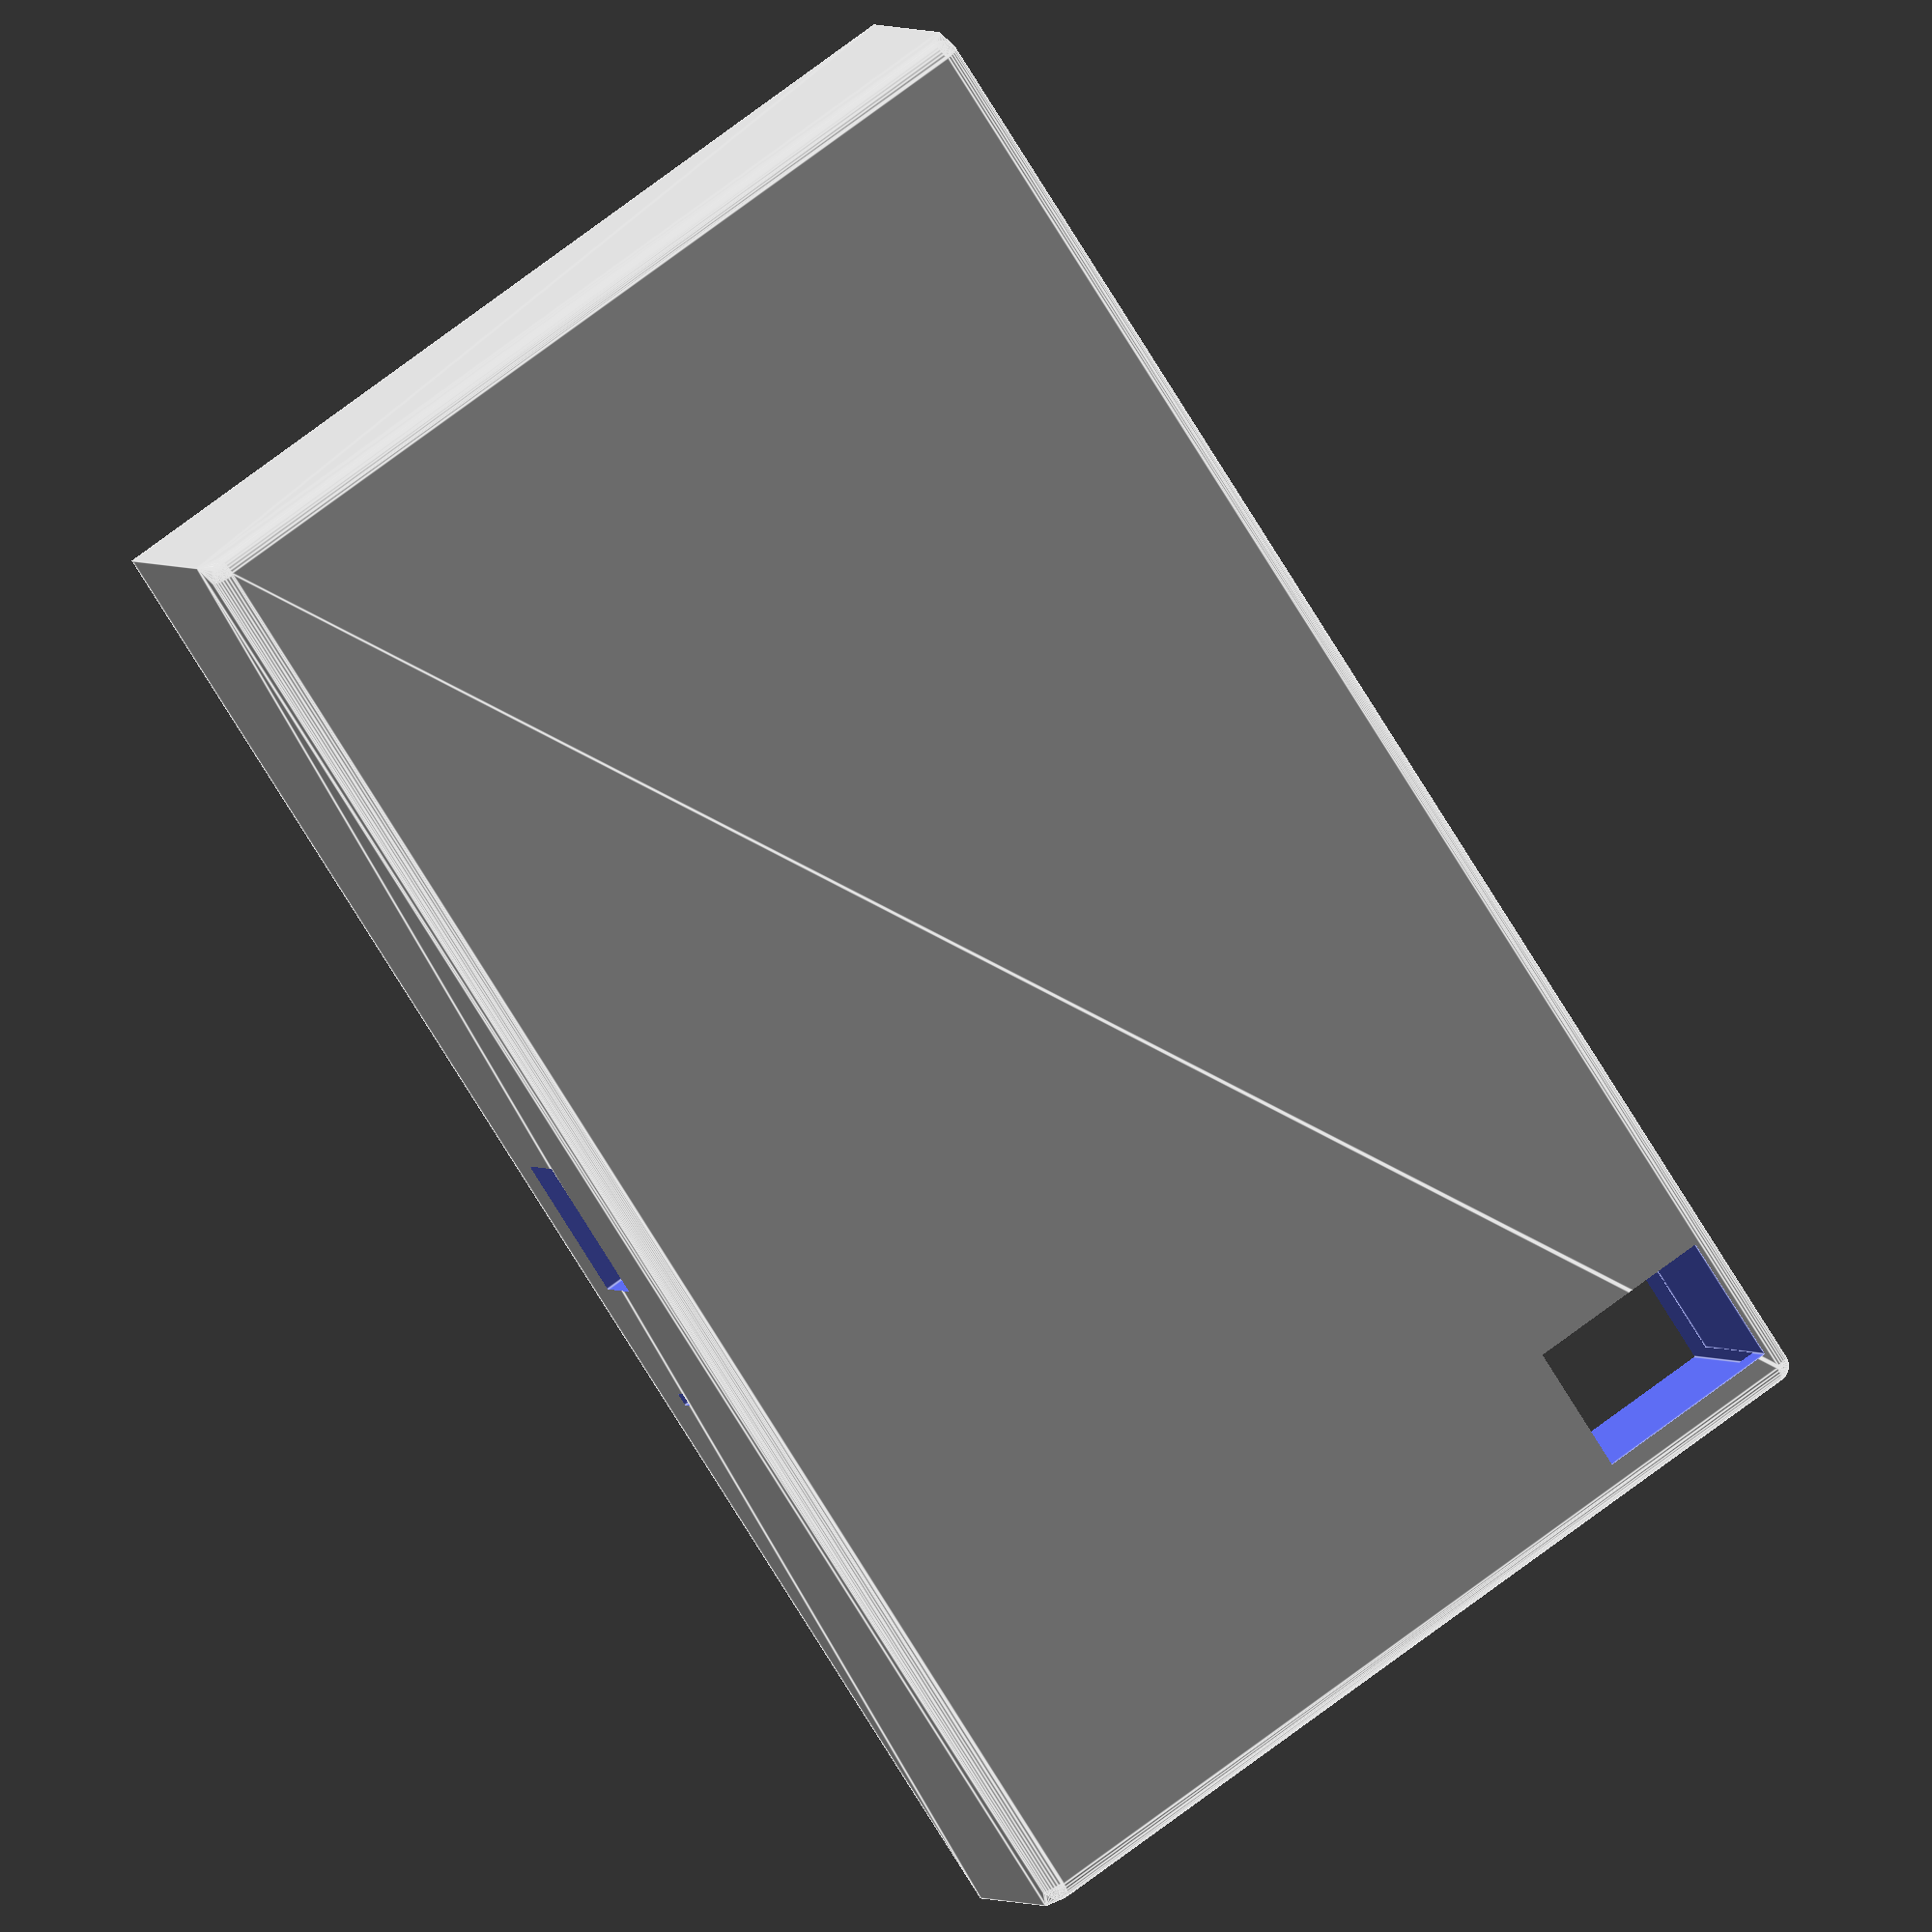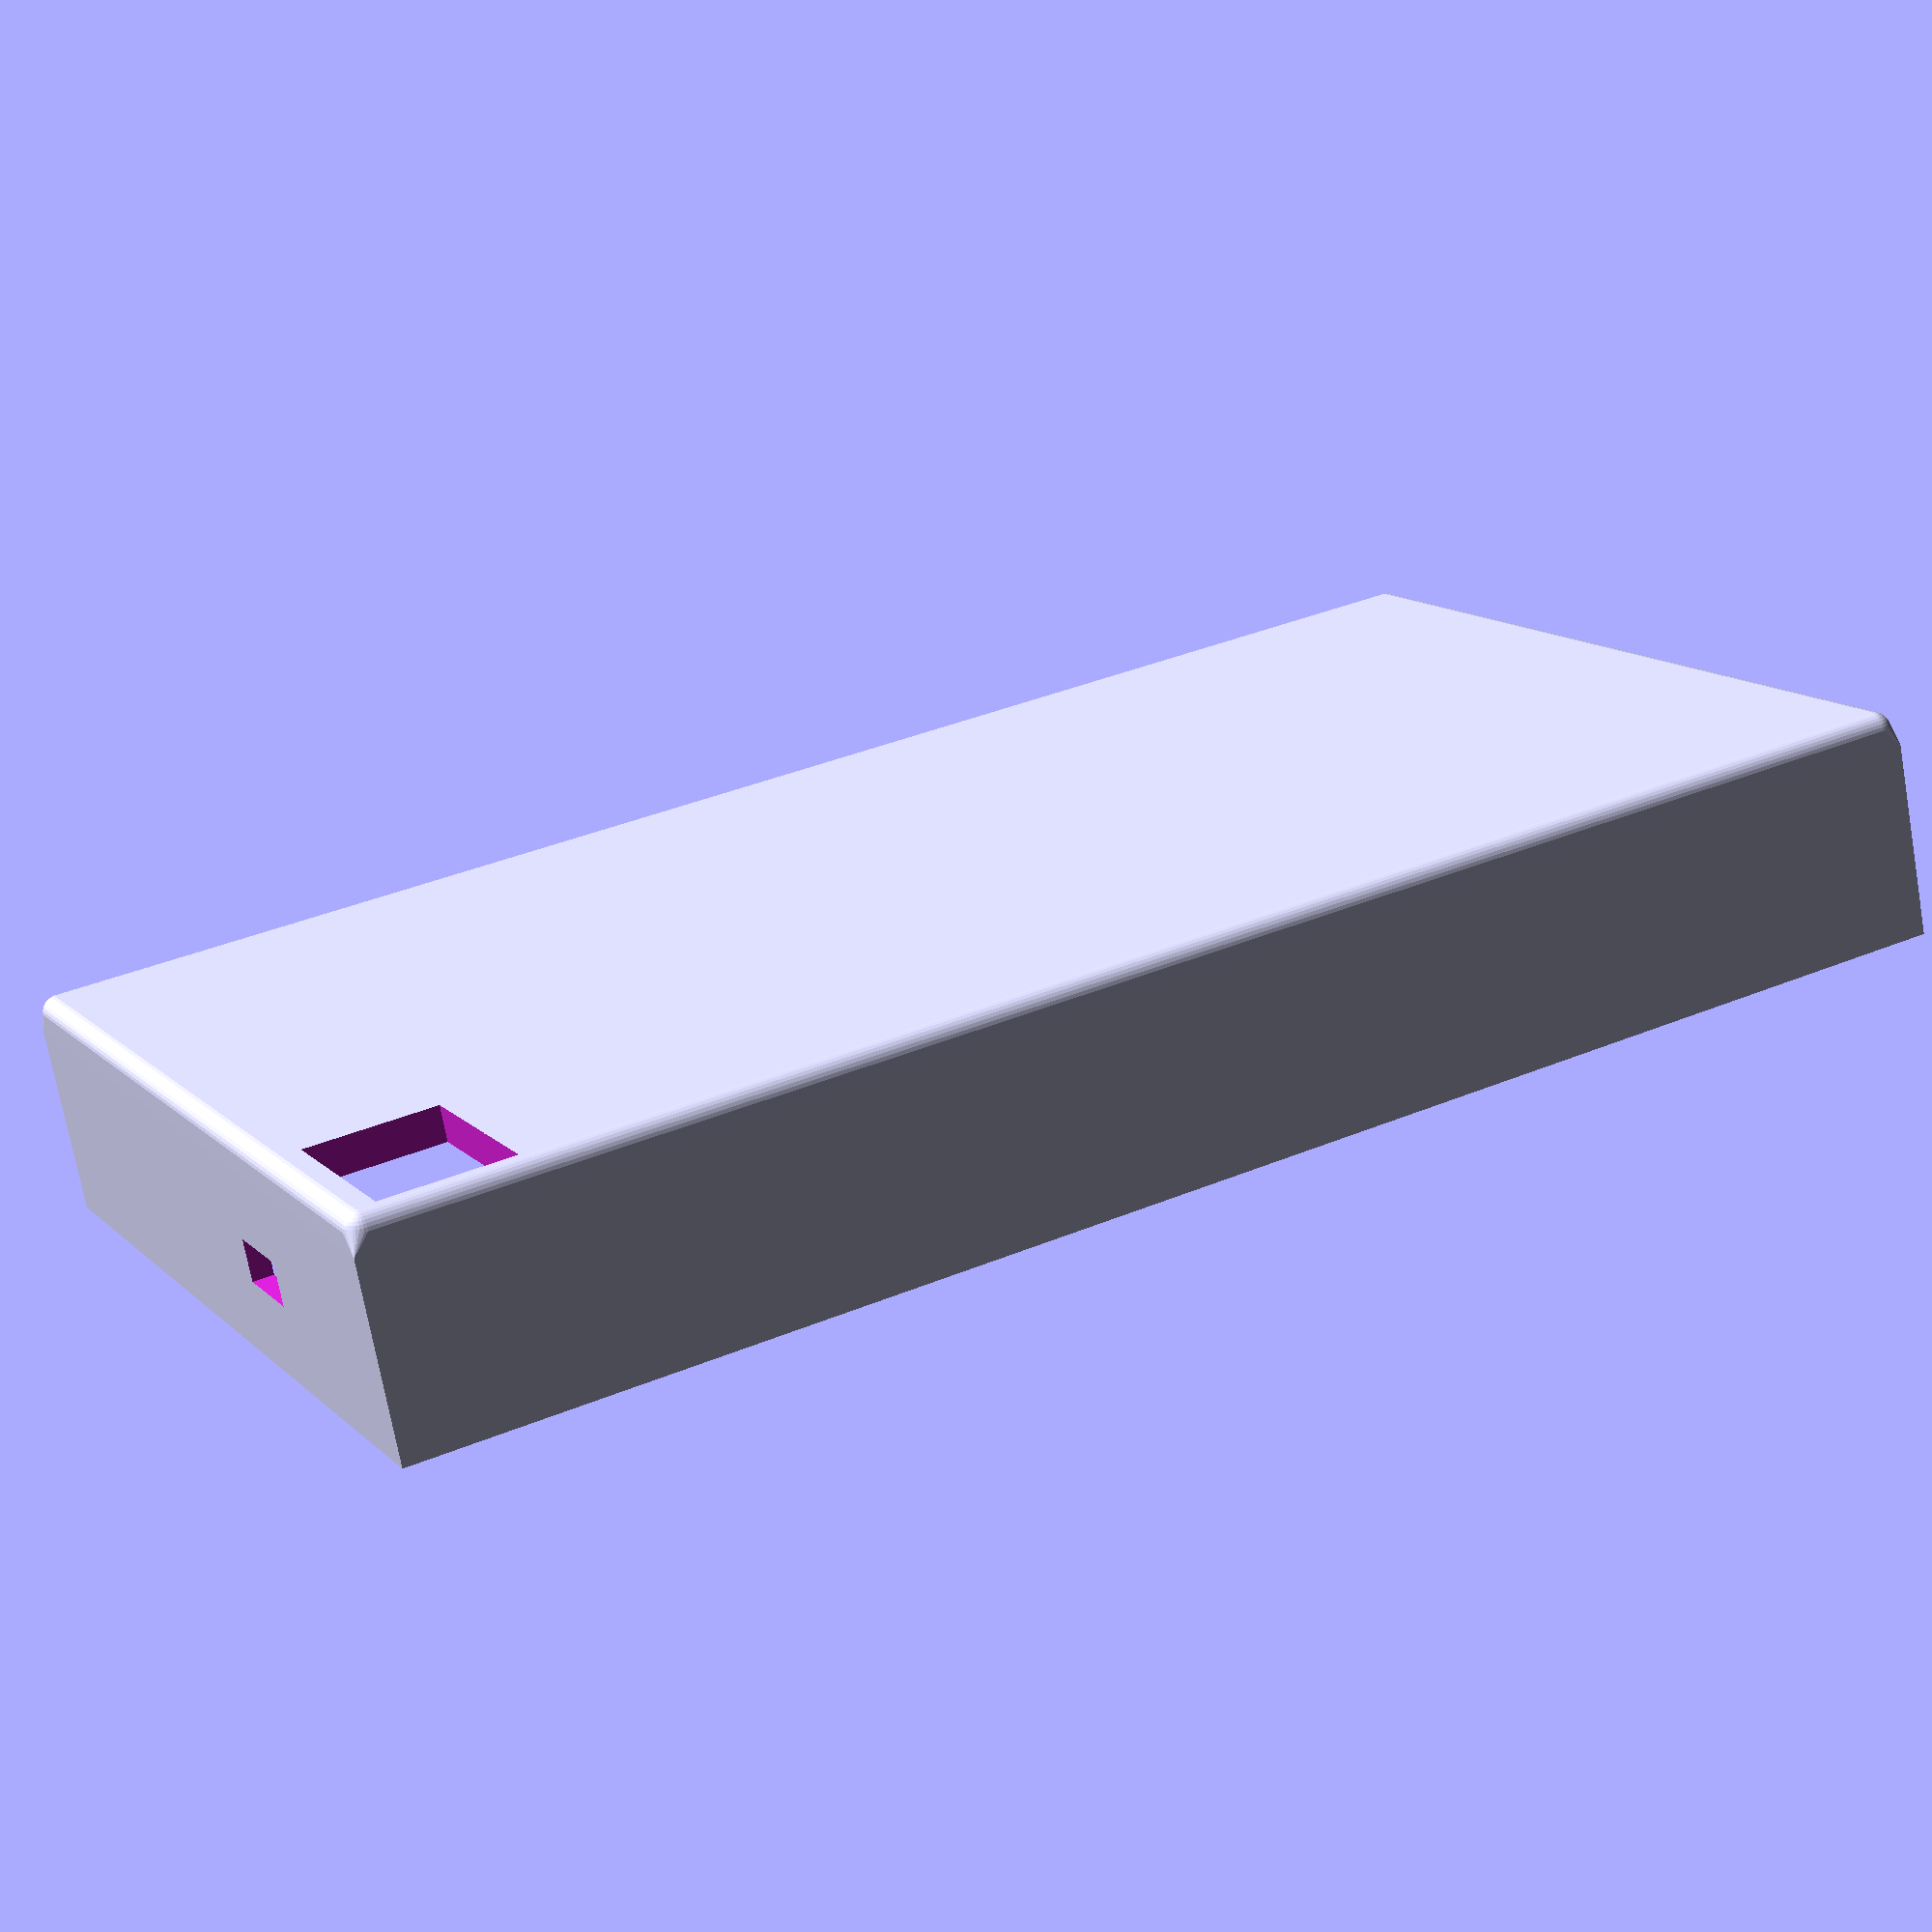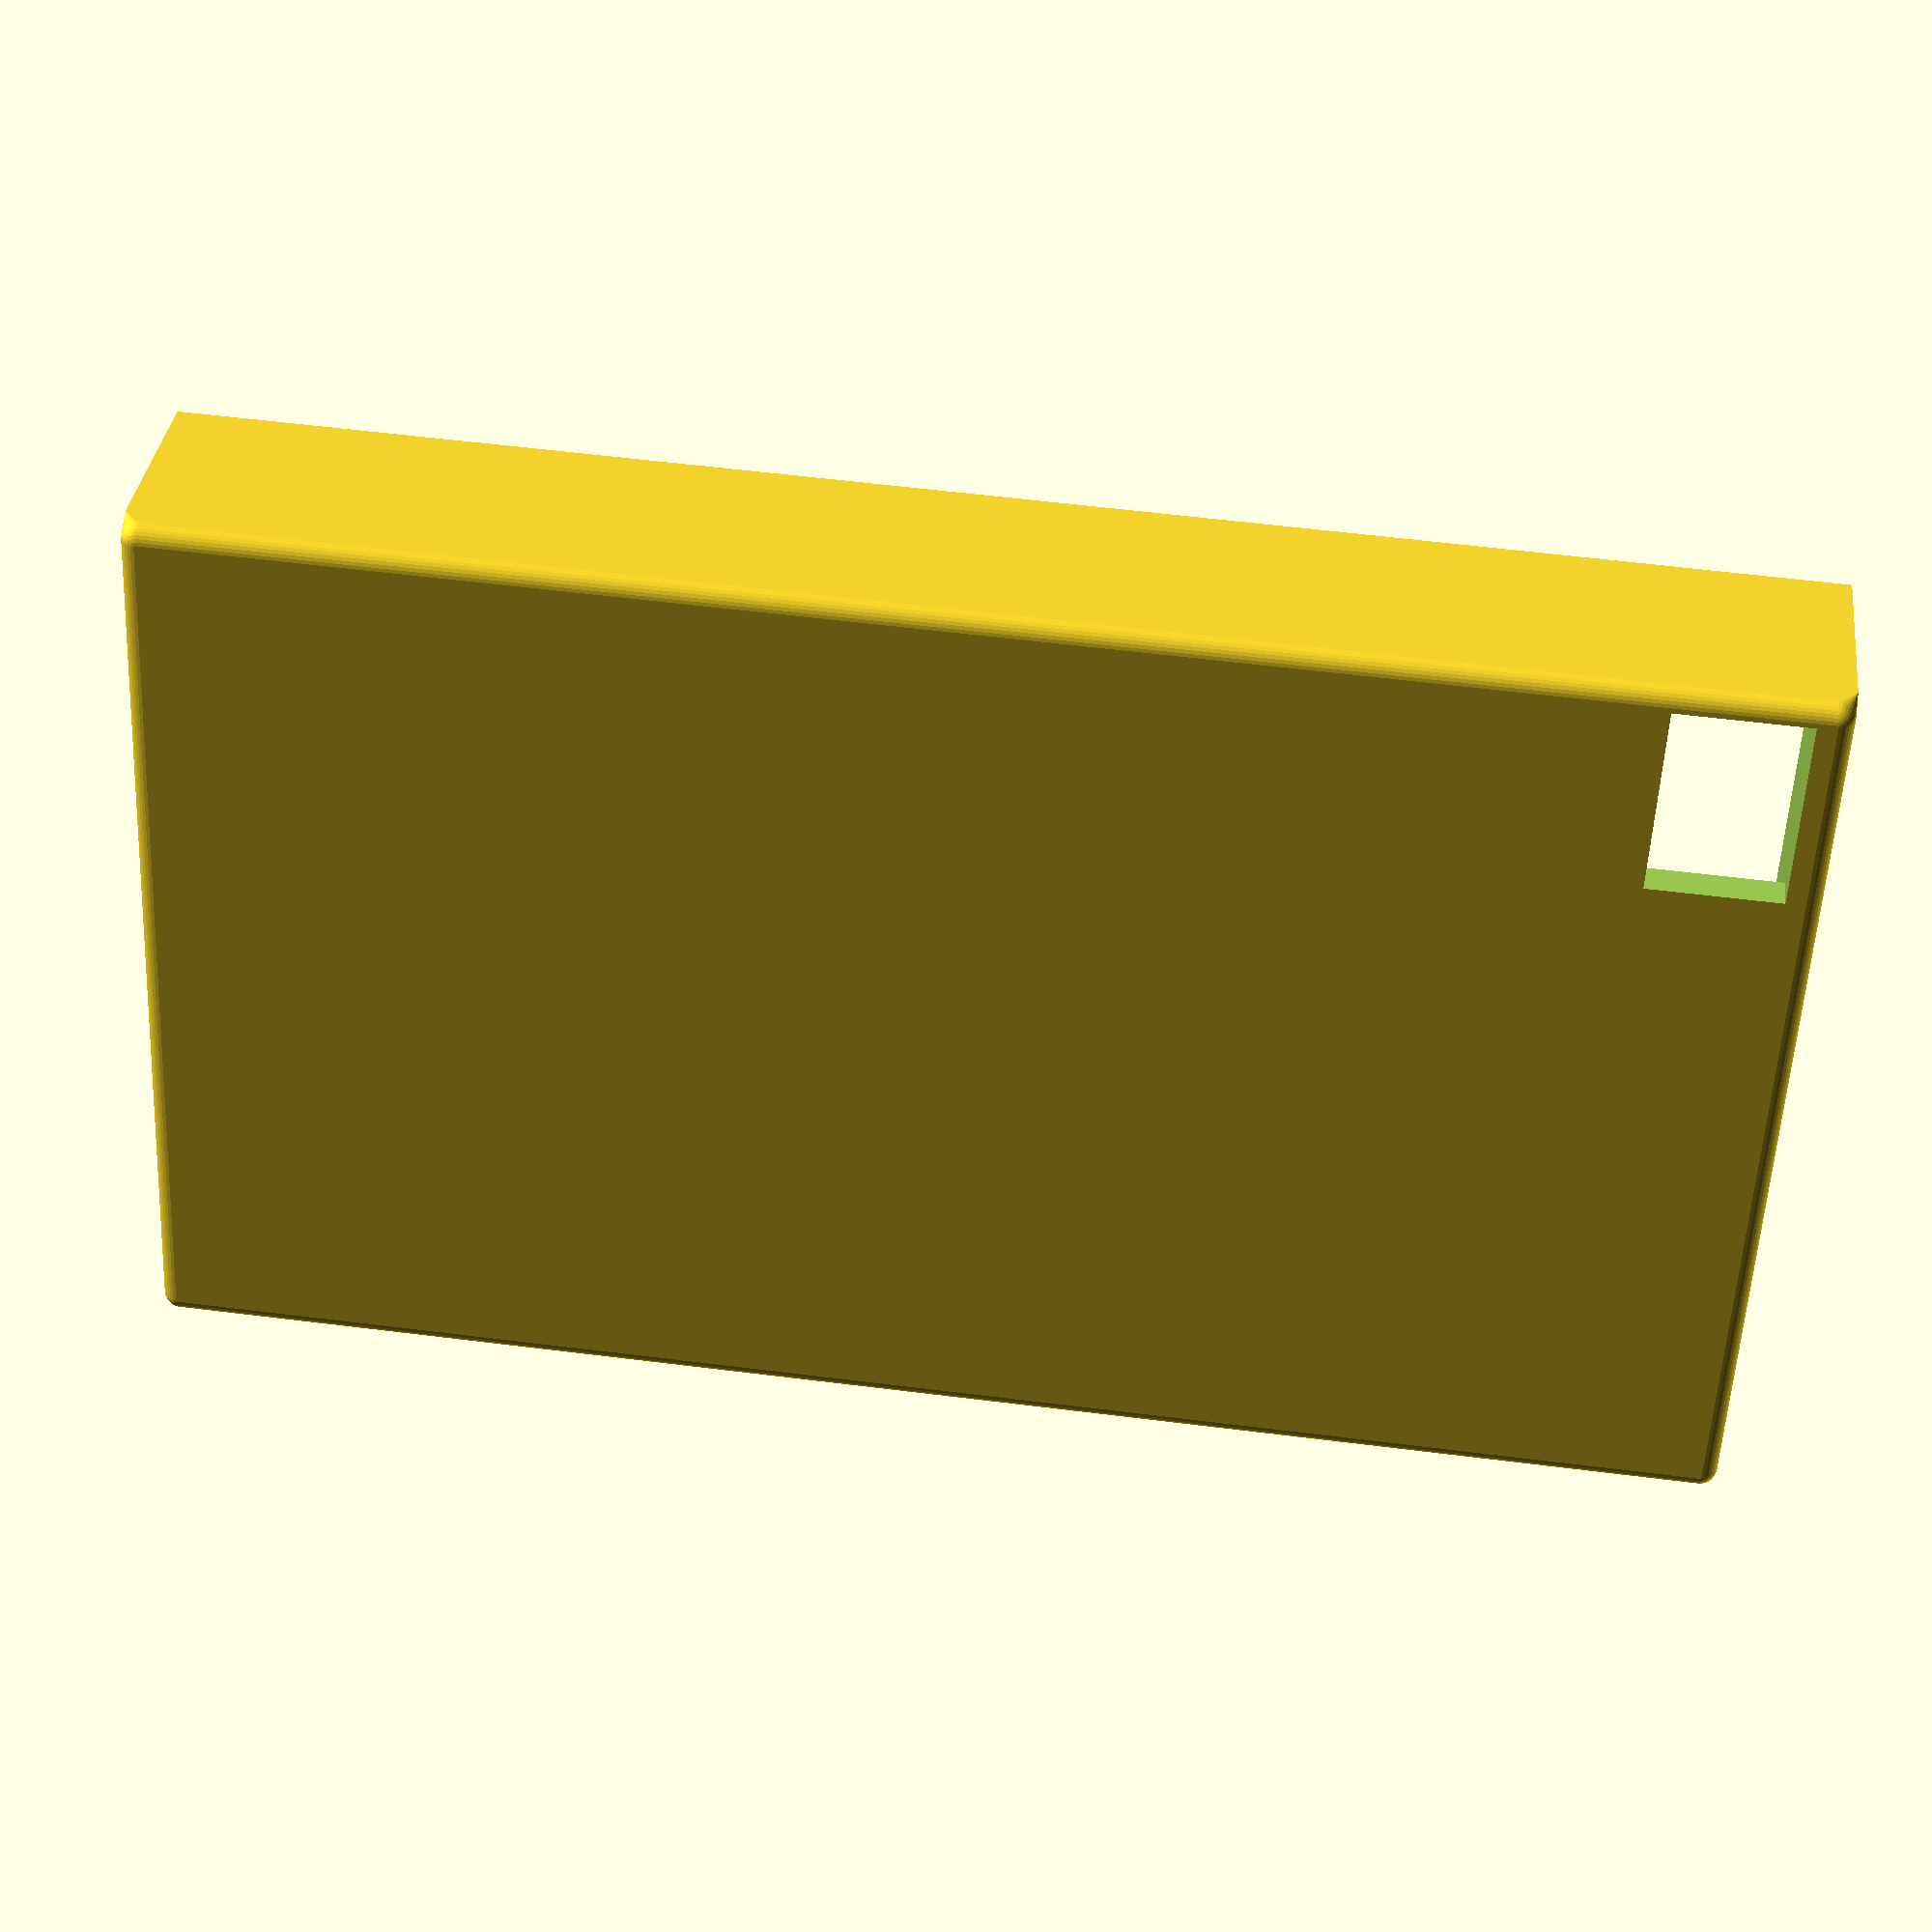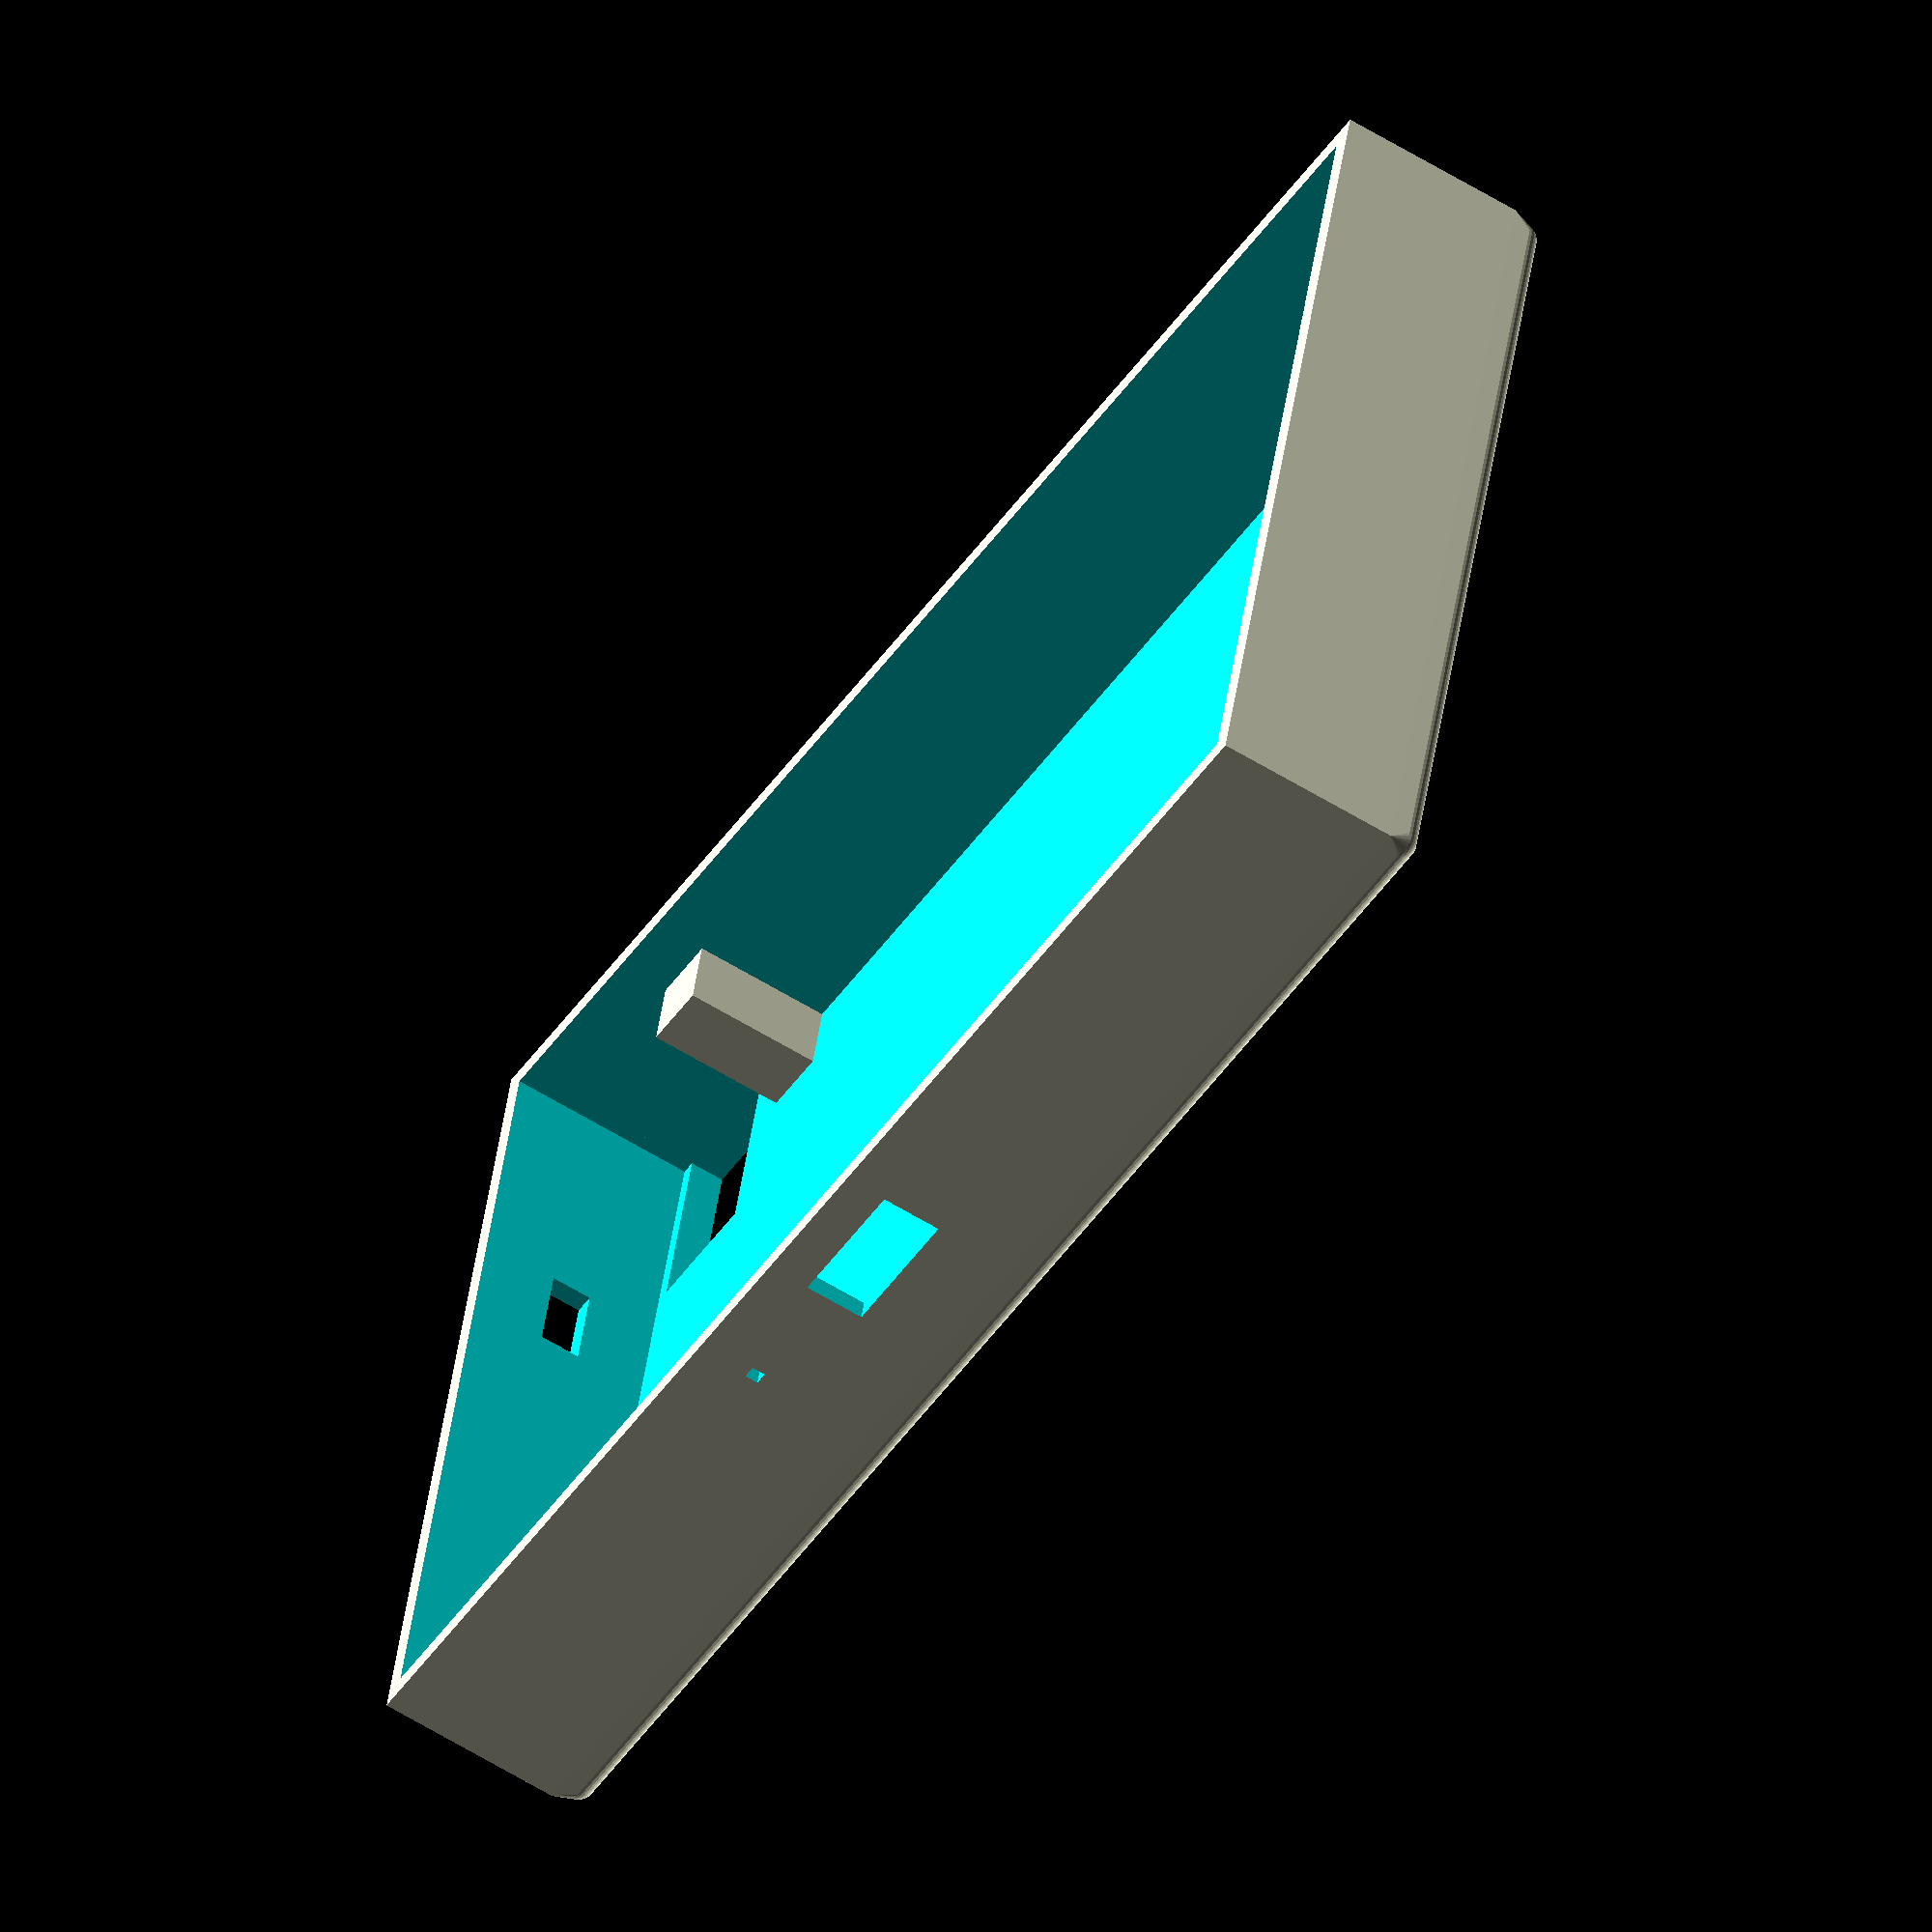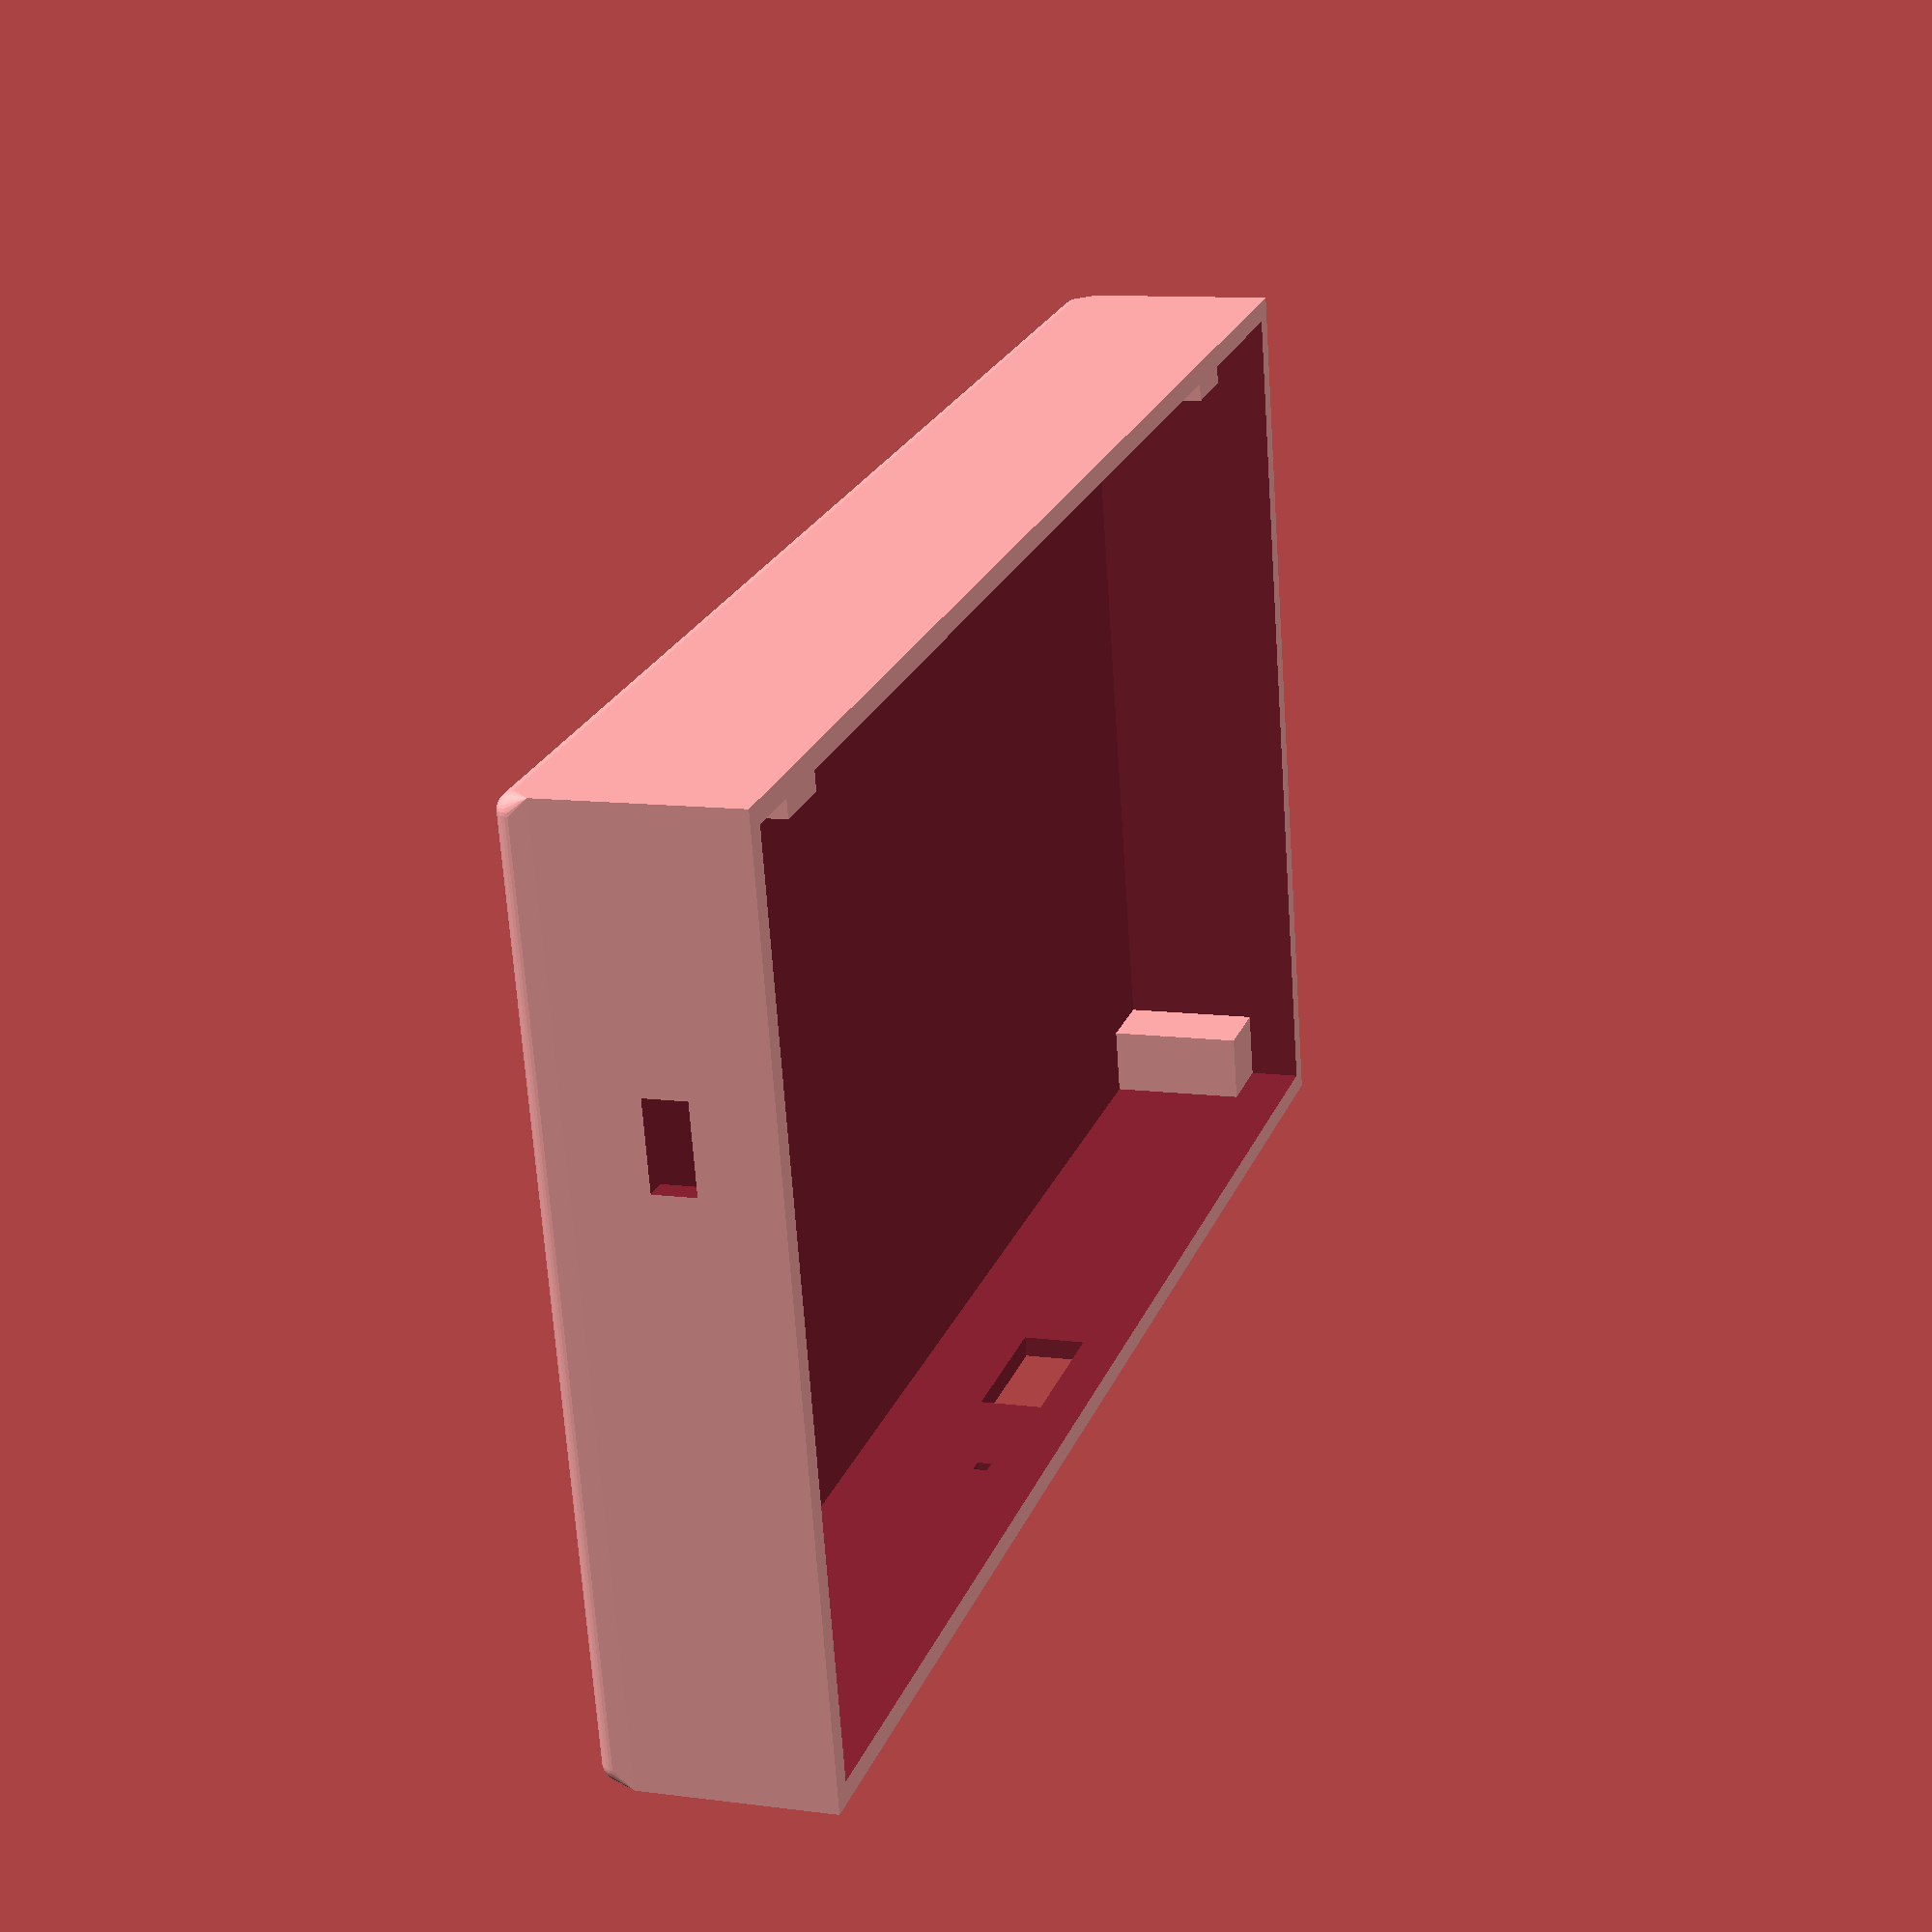
<openscad>
PERIMETER_THICKNESS = 1.2;
BOTTOM_WALL_THICKNESS = 2.0;
PCB_MARGIN = 0.1; // gap between case and PCB


CAVITY_DEPTH = 8; // depth in case behind the PCB
BEZEL_LIP_DEPTH = 1.4; // height of the bezel over the PCB

PCB_THICKNESS = 1.6;
PCB_WIDTH = 88.88;
PCB_LENGTH = 50.75;

CAVITY_WIDTH = PCB_WIDTH + (PCB_MARGIN * 2);
CAVITY_LENGTH = PCB_LENGTH + (PCB_MARGIN * 2);


CASE_WIDTH = CAVITY_WIDTH + (PERIMETER_THICKNESS * 2);
CASE_LENGTH = CAVITY_LENGTH + (PERIMETER_THICKNESS * 2);
CASE_DEPTH = PCB_THICKNESS + BEZEL_LIP_DEPTH + CAVITY_DEPTH + BOTTOM_WALL_THICKNESS;

STANDOFF_WIDTH = 4;
STANDOFF_LENGTH = 4;

SWITCH_DIM = [5.0, 5.0, 2.4];
SWITCH_LOC = [CASE_WIDTH - PERIMETER_THICKNESS - (PCB_MARGIN * 2), PERIMETER_THICKNESS + PCB_MARGIN + 13.6, CAVITY_DEPTH + BOTTOM_WALL_THICKNESS - 3.8];

USB_DIM = [8.4, 5.0, 3.6];
USB_LOC = [PERIMETER_THICKNESS + PCB_MARGIN + 40 , CASE_LENGTH - PERIMETER_THICKNESS - (PCB_MARGIN * 2), CAVITY_DEPTH + BOTTOM_WALL_THICKNESS - 3.1];

LED_DIM = [0.8, 4.0, 0.8];
LED_LOC = [PERIMETER_THICKNESS + PCB_MARGIN + 55.5,
        CASE_LENGTH - PERIMETER_THICKNESS - (PCB_MARGIN * 2), CAVITY_DEPTH + BOTTOM_WALL_THICKNESS - 1.0];

PROBE_DIM = [7.5, 11, 10];
PROBE_LOC = [(CASE_WIDTH - PERIMETER_THICKNESS) + PCB_MARGIN - 8.4,
PERIMETER_THICKNESS , -0.01];

difference() {
    hull() {
        translate([0, 0, BOTTOM_WALL_THICKNESS]) cube([CASE_WIDTH, CASE_LENGTH, CASE_DEPTH - BOTTOM_WALL_THICKNESS]);
        minkowski() {
            translate([BOTTOM_WALL_THICKNESS / 2, BOTTOM_WALL_THICKNESS/ 2, BOTTOM_WALL_THICKNESS / 2])
            cube([CASE_WIDTH - BOTTOM_WALL_THICKNESS, CASE_LENGTH -BOTTOM_WALL_THICKNESS, 0.1]);
            sphere(d = BOTTOM_WALL_THICKNESS, $fn=32);
        }
        
    }
    translate([(CASE_WIDTH - CAVITY_WIDTH) / 2, (CASE_LENGTH - CAVITY_LENGTH) / 2, BOTTOM_WALL_THICKNESS + 0.01])
        cube([CAVITY_WIDTH, CAVITY_LENGTH, CAVITY_DEPTH + PCB_THICKNESS + CAVITY_DEPTH]);
    translate(SWITCH_LOC) cube(SWITCH_DIM);
    translate(USB_LOC) cube(USB_DIM);
    translate(LED_LOC) cube(LED_DIM);
    translate(PROBE_LOC) cube(PROBE_DIM);
}

STANDOFF_LOCATIONS = [
    [PERIMETER_THICKNESS, PERIMETER_THICKNESS, BOTTOM_WALL_THICKNESS],
    [CASE_WIDTH - PERIMETER_THICKNESS - STANDOFF_WIDTH, CASE_LENGTH - PERIMETER_THICKNESS - STANDOFF_LENGTH, BOTTOM_WALL_THICKNESS],
    [CASE_WIDTH - PERIMETER_THICKNESS - STANDOFF_WIDTH - 11.0, PERIMETER_THICKNESS, BOTTOM_WALL_THICKNESS],
    [PERIMETER_THICKNESS, CASE_LENGTH - PERIMETER_THICKNESS - STANDOFF_LENGTH, BOTTOM_WALL_THICKNESS],
];

for(LOC=STANDOFF_LOCATIONS) {
    translate(LOC) cube([STANDOFF_WIDTH, STANDOFF_LENGTH, CAVITY_DEPTH]);
}

/* For debug...
%translate([PERIMETER_THICKNESS + PCB_MARGIN, PERIMETER_THICKNESS + PCB_MARGIN, BOTTOM_WALL_THICKNESS + CAVITY_DEPTH]) cube([PCB_WIDTH, PCB_LENGTH, PCB_THICKNESS]);
*/
</openscad>
<views>
elev=177.6 azim=303.7 roll=19.7 proj=o view=edges
elev=72.5 azim=26.8 roll=190.1 proj=p view=solid
elev=324.9 azim=177.1 roll=186.8 proj=p view=solid
elev=60.4 azim=194.3 roll=57.8 proj=o view=solid
elev=349.7 azim=167.7 roll=288.6 proj=p view=solid
</views>
